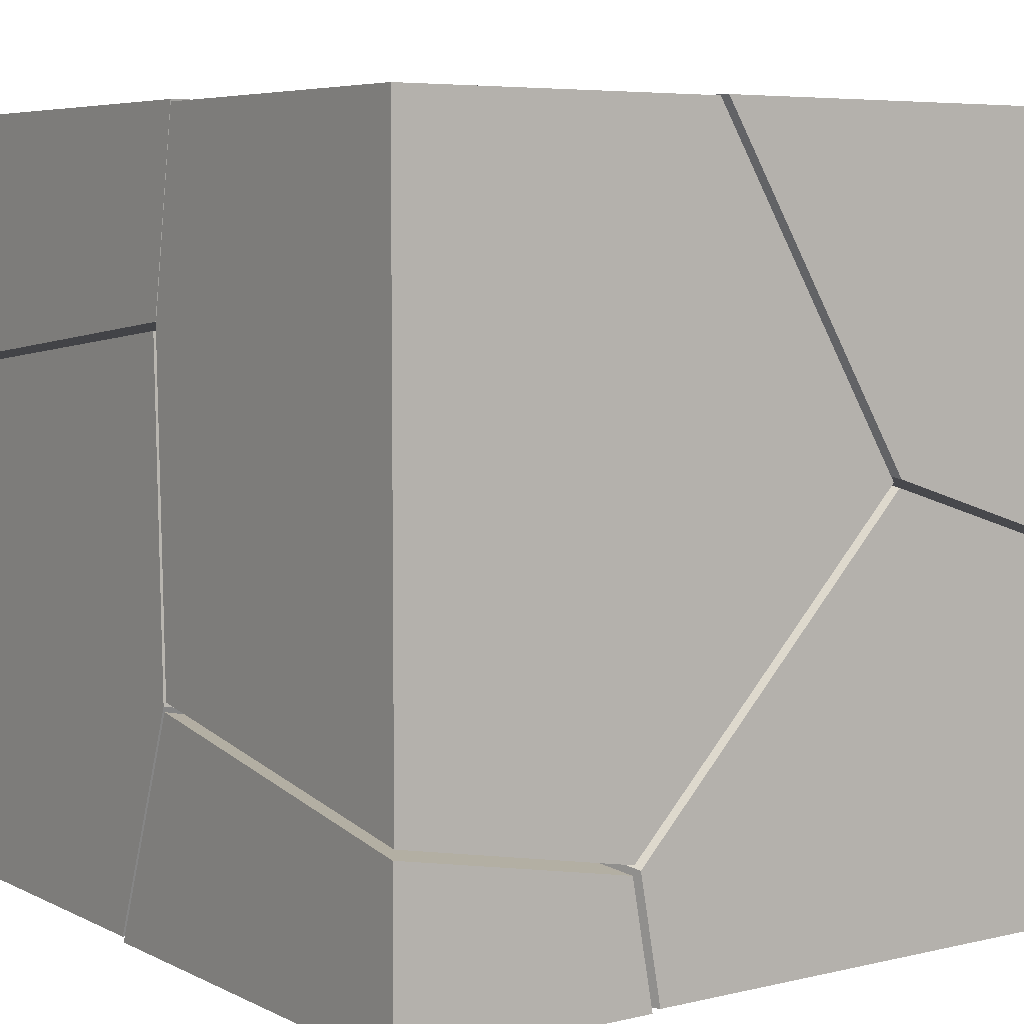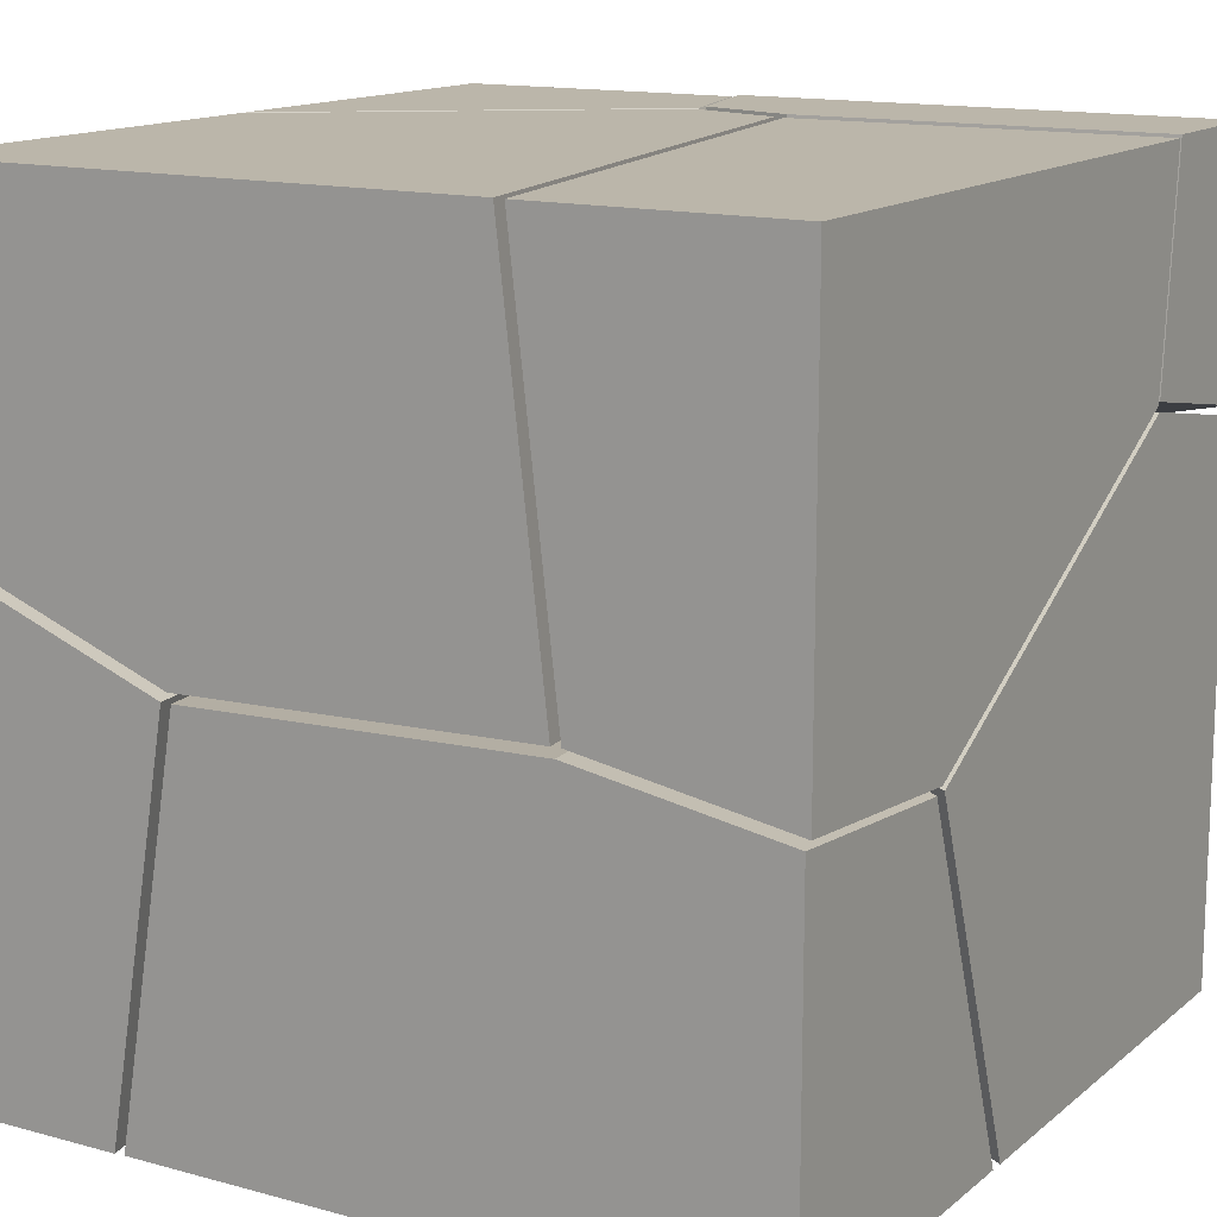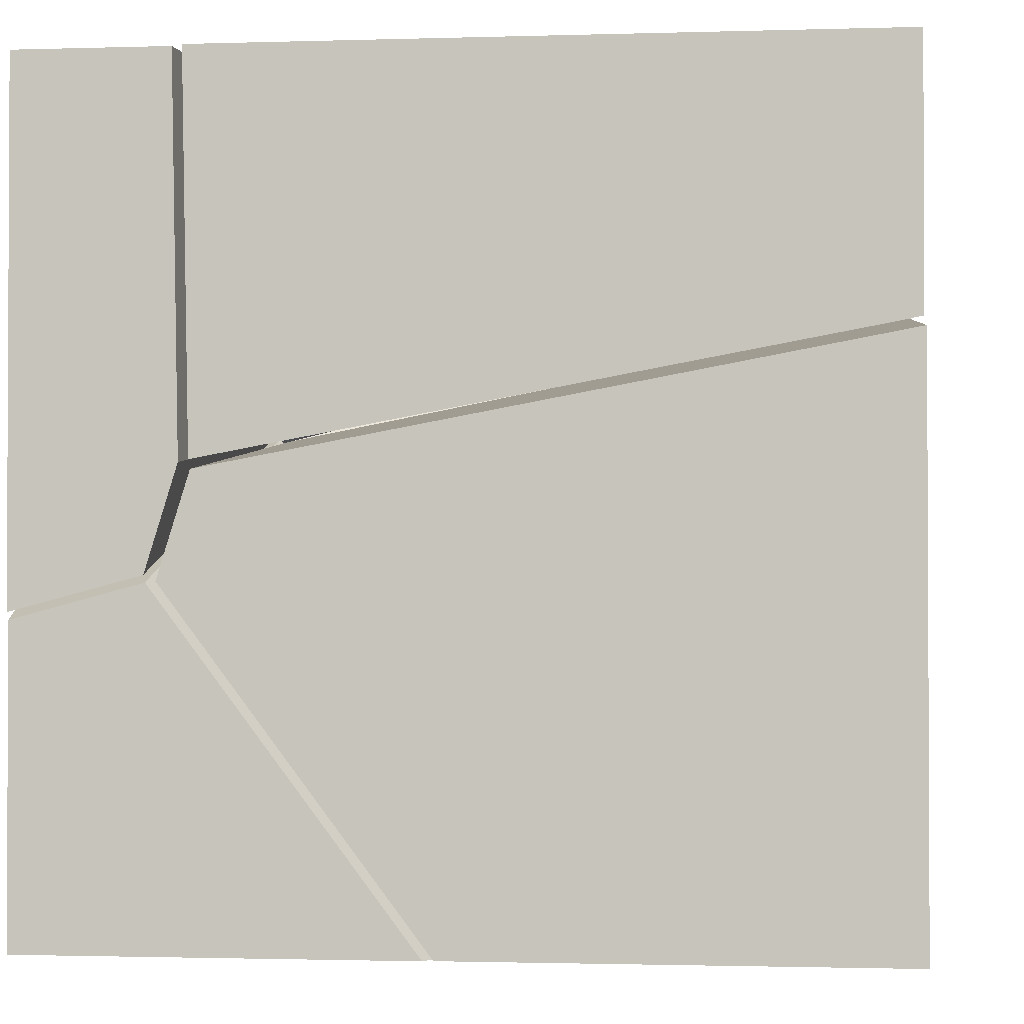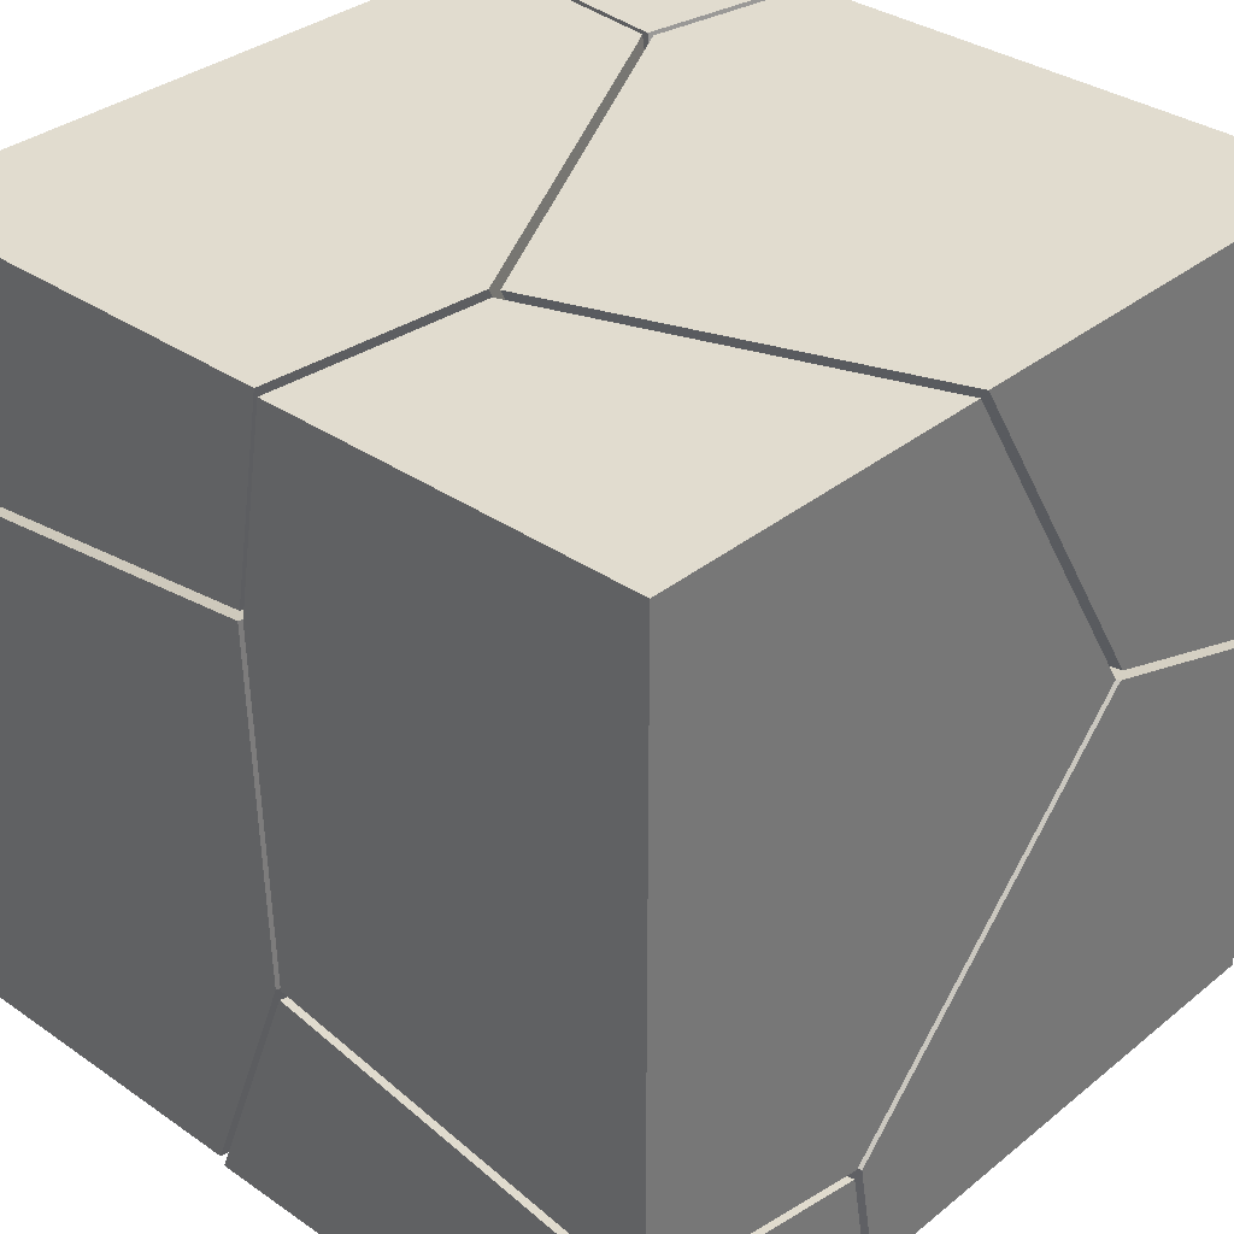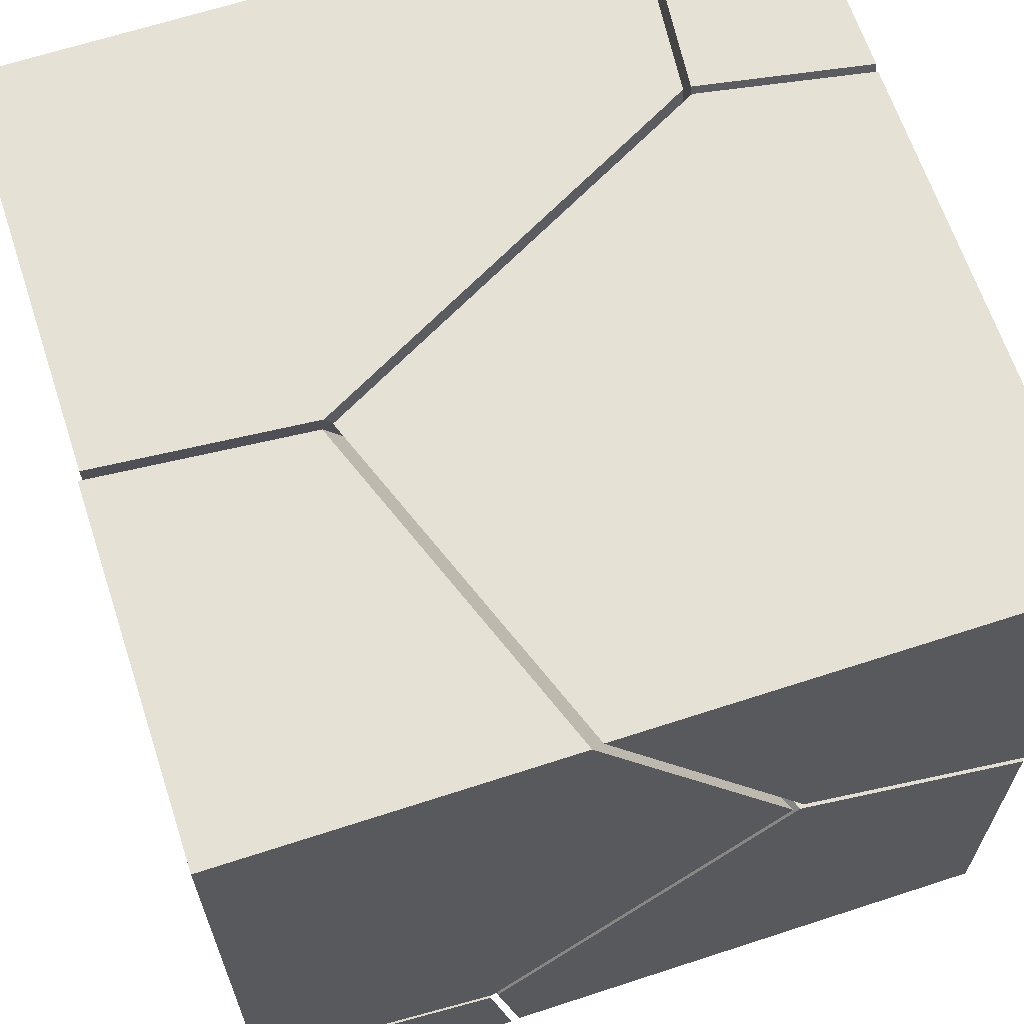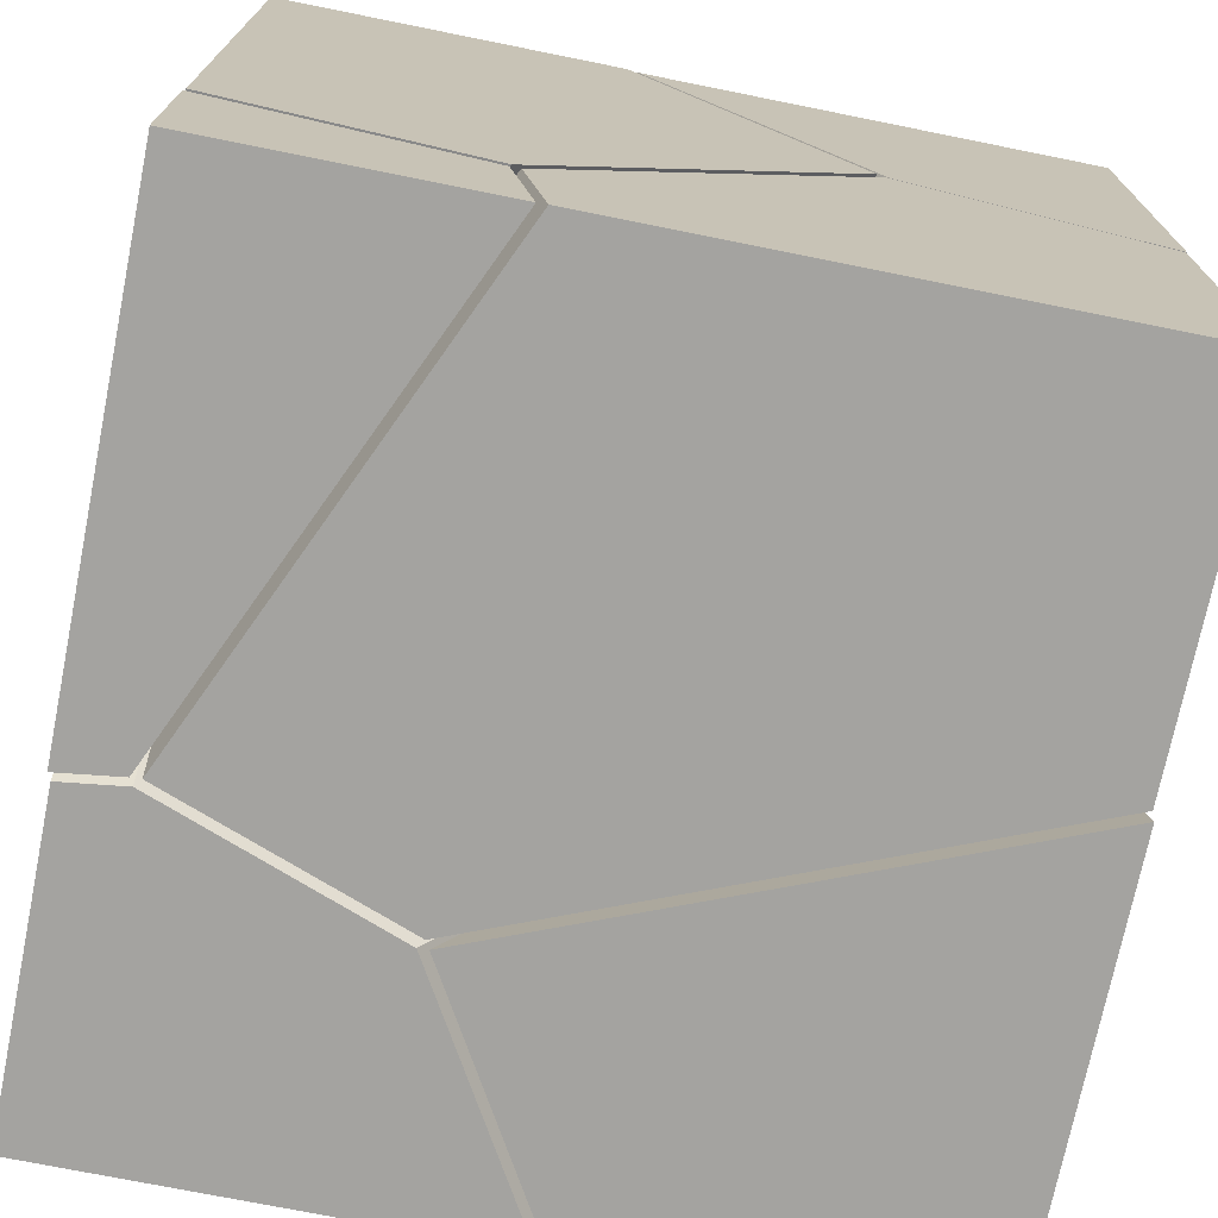
<metadata>
{"format":"obj","ext":"obj","renderer":"f3d","projection":"perspective","resolution":1024,"background":"white","views":[{"elev":5.9,"azim":144.7,"up":"+Y"},{"elev":14.1,"azim":121.0,"up":"+Z"},{"elev":-1.6,"azim":6.4,"up":"+Y"},{"elev":34.2,"azim":132.9,"up":"+Y"},{"elev":64.9,"azim":161.8,"up":"+Y"},{"elev":-72.8,"azim":168.6,"up":"+Y"}]}
</metadata>
<code>
o Cube_cell_Cube_cell.008
v 0.4962 0.4927 -0.4944
v 0.4255 -0.2047 -0.0144
v 0.05614 0.1783 -0.02351
v 0.07067 0.1652 -0.02037
v 0.2338 0.4927 -0.06298
v 0.07807 0.4927 -0.4944
v 0.4867 0.4927 -0.04181
v 0.4962 0.4927 -0.04103
v 0.4962 -0.1905 -0.01071
v 0.4962 -0.2533 -0.3898
v 0.4962 -0.2706 -0.4944
v 0.4962 0.242 0.001846
v -0.1824 0.06398 -0.4944
v 0.1899 -0.3292 -0.4944
v -0.1824 0.06398 -0.4944
v 0.07807 0.4927 -0.4944
v 0.2338 0.4927 -0.06298
v 0.4867 0.4927 -0.04181
v 0.4962 0.4927 -0.04103
v 0.4962 0.242 0.001846
v 0.4962 -0.1905 -0.01071
v 0.4962 -0.2533 -0.3898
v 0.4962 -0.2706 -0.4944
v 0.1899 -0.3292 -0.4944
g Cube_cell_Cube_cell.008_Material
f 19 1 16 17 18
f 23 1 19 12 21 22
f 16 1 23 24 15
f 3 4 20
f 7 3 20 8
f 5 3 7
f 14 2 4 13
f 13 4 3
f 2 9 20 4
f 2 10 9
f 10 2 14 11
f 6 13 3 5
o Cube_cell.001_Cube_cell.009
v 0.498 -0.4973 -0.4941
v 0.428 -0.2158 -0.01352
v 0.1636 -0.4973 -0.4941
v 0.4244 -0.4973 0.09265
v 0.498 -0.4973 0.1023
v 0.498 -0.4426 0.08157
v 0.498 -0.2016 -0.009999
v 0.498 -0.2074 -0.04544
v 0.498 -0.2817 -0.4941
v 0.1963 -0.3397 -0.4941
v 0.1919 -0.3405 -0.4941
v 0.498 -0.4973 0.1023
v 0.4244 -0.4973 0.09265
v 0.1636 -0.4973 -0.4941
v 0.498 -0.2016 -0.009999
v 0.498 -0.4426 0.08157
v 0.498 -0.2817 -0.4941
v 0.498 -0.2074 -0.04544
v 0.1919 -0.3405 -0.4941
v 0.1963 -0.3397 -0.4941
g Cube_cell.001_Cube_cell.009_Material
f 38 25 36 37
f 39 40 36 25 41 42
f 25 38 43 44 41
f 34 35 26 31 32
f 34 32 33
f 26 28 29 30
f 26 30 31
f 26 35 27 28
o Cube_cell.002_Cube_cell.001
v 0.4917 0.496 0.494
v -0.2609 0.08989 0.1482
v -0.2562 0.09188 0.1375
v 0.06592 0.1692 -0.01078
v -0.2599 0.09434 0.1394
v 0.05134 0.1816 -0.01446
v 0.229 0.496 -0.05377
v 0.4829 0.496 -0.03288
v 0.4917 0.496 -0.03215
v -0.306 0.496 0.494
v -0.2764 0.496 0.2219
v -0.2536 0.496 0.209
v 0.4667 0.1861 0.494
v 0.4917 0.1908 0.494
v -0.2976 0.04375 0.494
v 0.4917 0.2462 0.01124
v -0.2764 0.496 0.2219
v -0.306 0.496 0.494
v 0.4917 0.496 -0.03215
v 0.4829 0.496 -0.03288
v 0.229 0.496 -0.05377
v -0.2536 0.496 0.209
v -0.2976 0.04375 0.494
v 0.4667 0.1861 0.494
v 0.4917 0.1908 0.494
v 0.4917 0.2462 0.01124
g Cube_cell.002_Cube_cell.001_Material
f 47 49 50
f 48 47 50
f 46 49 47
f 66 61 62 45 63 64 65
f 69 45 62 67 68
f 70 63 45 69
f 51 52 50
f 50 56 51
f 52 53 60 50
f 56 50 49 55
f 60 48 50
f 48 60 58 57 47
f 49 46 55
f 47 57 59
f 59 46 47
f 46 59 54 55
o Cube_cell.003_Cube_cell.002
v 0.4942 -0.4931 0.4947
v -0.2587 0.07955 0.1518
v -0.253 0.0823 0.1387
v 0.06886 0.1591 -0.009912
v 0.4239 -0.2108 -0.004322
v -0.02887 -0.4931 0.4947
v -0.04047 -0.4777 0.4947
v 0.4689 0.1759 0.4947
v 0.4942 0.1806 0.4947
v -0.3331 -0.08848 0.4947
v -0.2953 0.03331 0.4947
v 0.1396 -0.4931 0.2078
v 0.4942 -0.4931 0.1121
v 0.4201 -0.4931 0.1026
v 0.4942 -0.4384 0.09132
v 0.4942 -0.1968 -0.000545
v 0.4942 0.124 0.008734
v 0.4942 0.2358 0.01201
v -0.2953 0.03331 0.4947
v -0.3331 -0.08848 0.4947
v -0.04047 -0.4777 0.4947
v -0.02887 -0.4931 0.4947
v 0.4942 0.1806 0.4947
v 0.4689 0.1759 0.4947
v 0.4201 -0.4931 0.1026
v 0.4942 -0.4931 0.1121
v 0.1396 -0.4931 0.2078
v 0.4942 0.124 0.008734
v 0.4942 0.2358 0.01201
v 0.4942 -0.4384 0.09132
v 0.4942 -0.1968 -0.000545
g Cube_cell.003_Cube_cell.002_Material
f 74 75 73
f 89 90 91 92 71 93 94
f 95 96 71 92 97
f 98 99 93 71 96 100 101
f 80 72 77
f 77 72 82 76
f 81 72 80
f 72 81 73
f 82 72 73
f 83 84 75 85
f 75 86 85
f 73 75 84 82
f 78 73 81
f 75 87 86
f 74 88 87 75
f 74 73 78 79 88
o Cube_cell.004_Cube_cell.003
v -0.4956 0.4945 -0.4928
v 0.04368 0.1801 -0.02151
v -0.2649 0.09134 0.1299
v -0.2676 0.09284 0.1319
v 0.06505 0.4945 -0.4928
v 0.2212 0.4945 -0.06102
v -0.2845 0.4945 0.2137
v -0.4956 0.4945 0.1762
v -0.4956 0.05257 0.0828
v -0.4956 0.008141 0.02244
v -0.4956 -0.03103 -0.4928
v -0.196 0.06675 -0.4928
v -0.4923 -0.02995 -0.4928
v -0.4956 0.05257 0.0828
v -0.4956 0.4945 0.1762
v -0.2845 0.4945 0.2137
v 0.2212 0.4945 -0.06102
v 0.06505 0.4945 -0.4928
v -0.4956 -0.03103 -0.4928
v -0.4956 0.008141 0.02244
v -0.196 0.06675 -0.4928
v -0.4923 -0.02995 -0.4928
g Cube_cell.004_Cube_cell.003_Material
f 105 104 103
f 117 118 119 102 116
f 116 102 120 121 115
f 102 119 122 123 120
f 103 114 113
f 108 105 103 107
f 111 104 110
f 110 104 105
f 103 104 111 112 114
f 108 109 110 105
f 106 107 103 113
o Cube_cell.005_Cube_cell.004
v -0.4923 -0.4939 -0.4939
v 0.4165 -0.2118 -0.01342
v -0.26 0.08179 0.1291
v 0.04705 0.171 -0.02255
v 0.06128 0.1586 -0.01923
v -0.4923 -0.001469 0.02082
v -0.4923 -0.002373 0.00805
v -0.4923 -0.4939 -0.05776
v -0.4923 -0.04026 -0.4939
v 0.1596 -0.4939 -0.4782
v 0.1526 -0.4939 -0.4939
v 0.1329 -0.4939 0.1977
v 0.4128 -0.4939 0.09332
v -0.489 -0.03919 -0.4939
v -0.1923 0.05723 -0.4939
v 0.1805 -0.3367 -0.4939
v -0.4923 -0.4939 -0.05776
v -0.4923 -0.001469 0.02082
v -0.4923 -0.002373 0.00805
v -0.4923 -0.04026 -0.4939
v 0.1329 -0.4939 0.1977
v 0.1526 -0.4939 -0.4939
v 0.1596 -0.4939 -0.4782
v 0.4128 -0.4939 0.09332
v -0.1923 0.05723 -0.4939
v 0.1805 -0.3367 -0.4939
v -0.489 -0.03919 -0.4939
g Cube_cell.005_Cube_cell.004_Material
f 127 126 128
f 124 140 141 142 143
f 144 140 124 145 146 147
f 145 124 143 150 148 149
f 125 133 134 139
f 133 125 136
f 138 128 125 139
f 129 131 135 126
f 132 130 127 137
f 127 138 137
f 127 128 138
f 135 136 125 128 126
f 126 127 130 129
o Cube_cell.006_Cube_cell.005
v -0.4978 0.4935 0.4969
v -0.2715 0.08694 0.1534
v -0.2703 0.09155 0.1421
v -0.2868 0.4935 0.224
v -0.3166 0.4935 0.4969
v -0.4978 0.4935 0.1872
v -0.346 -0.08156 0.4969
v -0.4978 -0.122 0.4969
v -0.3082 0.0406 0.4969
v -0.4978 -0.1167 0.4845
v -0.4978 0.05201 0.0939
v -0.3166 0.4935 0.4969
v -0.2868 0.4935 0.224
v -0.346 -0.08156 0.4969
v -0.3082 0.0406 0.4969
v -0.4978 0.4935 0.1872
v -0.4978 -0.122 0.4969
v -0.4978 0.05201 0.0939
v -0.4978 -0.1167 0.4845
g Cube_cell.006_Cube_cell.005_Material
f 166 151 162 163
f 162 151 167 164 165
f 168 169 167 151 166
f 161 153 160
f 157 158 160 153
f 153 161 156 154
f 152 153 159
f 152 157 153
f 159 157 152
f 155 159 153 154
o Cube_cell.007_Cube_cell.006
v -0.4964 -0.4935 0.4949
v -0.2647 0.08163 0.1384
v -0.2692 0.07949 0.1495
v -0.2685 0.0841 0.1401
v -0.04103 -0.4935 0.4949
v -0.4964 -0.1305 0.4949
v -0.3447 -0.08969 0.4949
v -0.4964 0.04413 0.09127
v -0.4964 -0.4935 -0.04768
v -0.4964 -0.000768 0.03086
v 0.1275 -0.4935 0.2071
v -0.04103 -0.4935 0.4949
v -0.3447 -0.08969 0.4949
v -0.4964 -0.1305 0.4949
v 0.1275 -0.4935 0.2071
v -0.4964 0.04413 0.09127
v -0.4964 -0.000768 0.03086
v -0.4964 -0.4935 -0.04768
g Cube_cell.007_Cube_cell.006_Material
f 171 173 172
f 182 183 170 181
f 187 170 183 185 186
f 184 181 170 187
f 175 176 173 177
f 172 180 171
f 172 176 174 180
f 176 172 173
f 173 171 179
f 179 177 173
f 179 171 180 178

</code>
